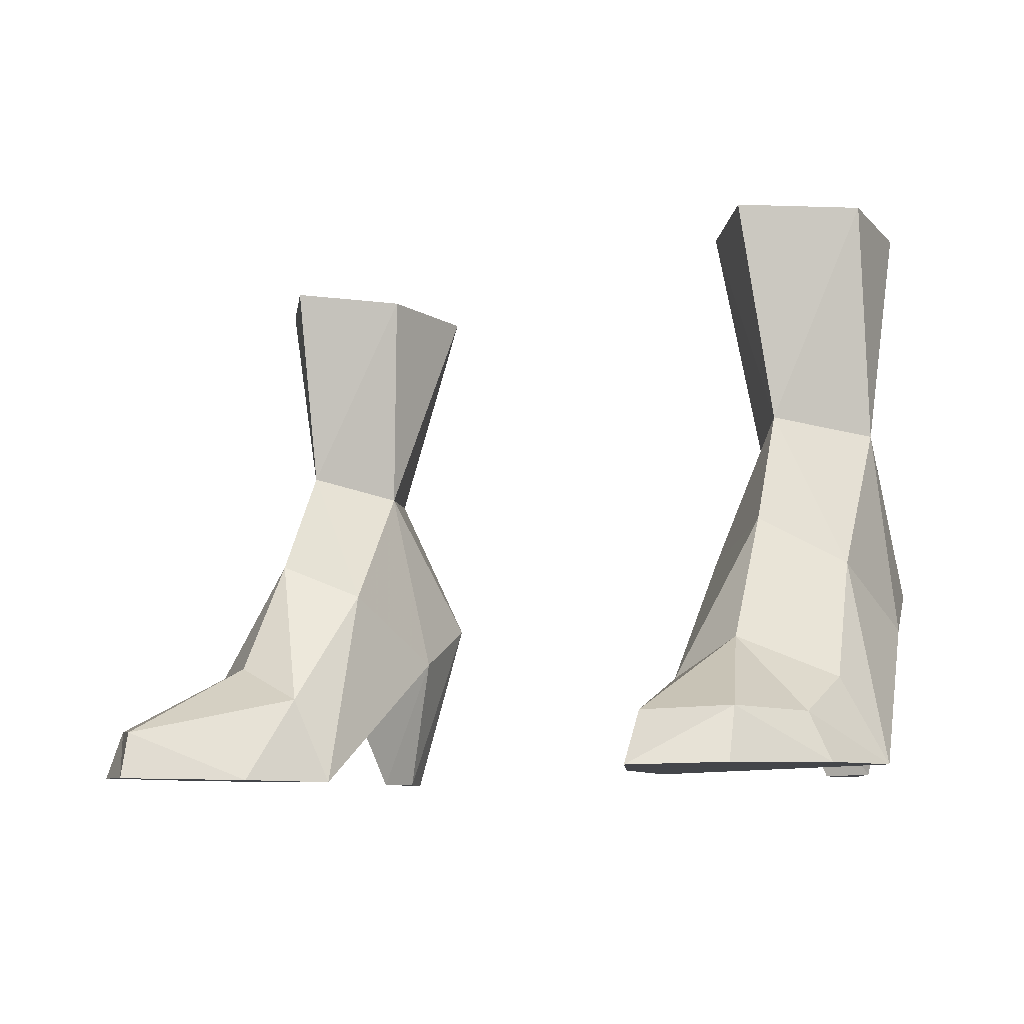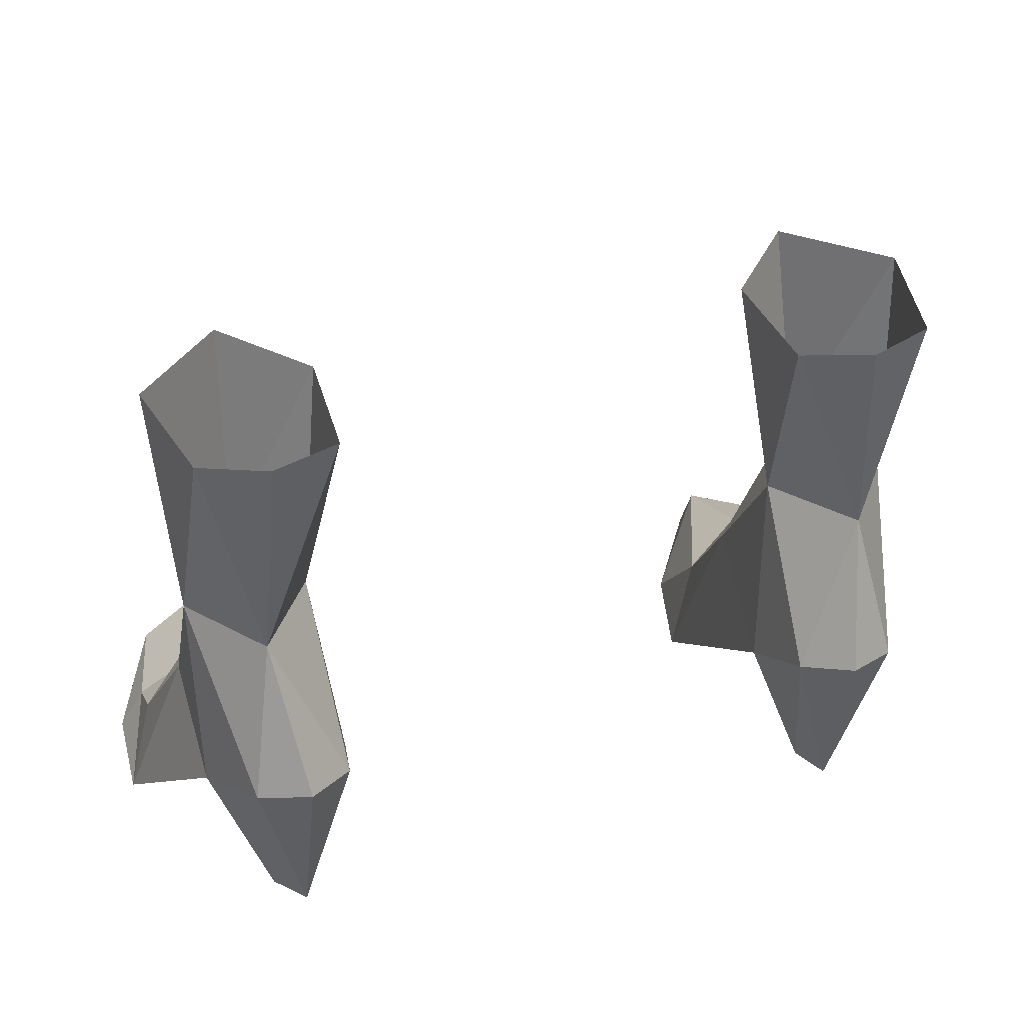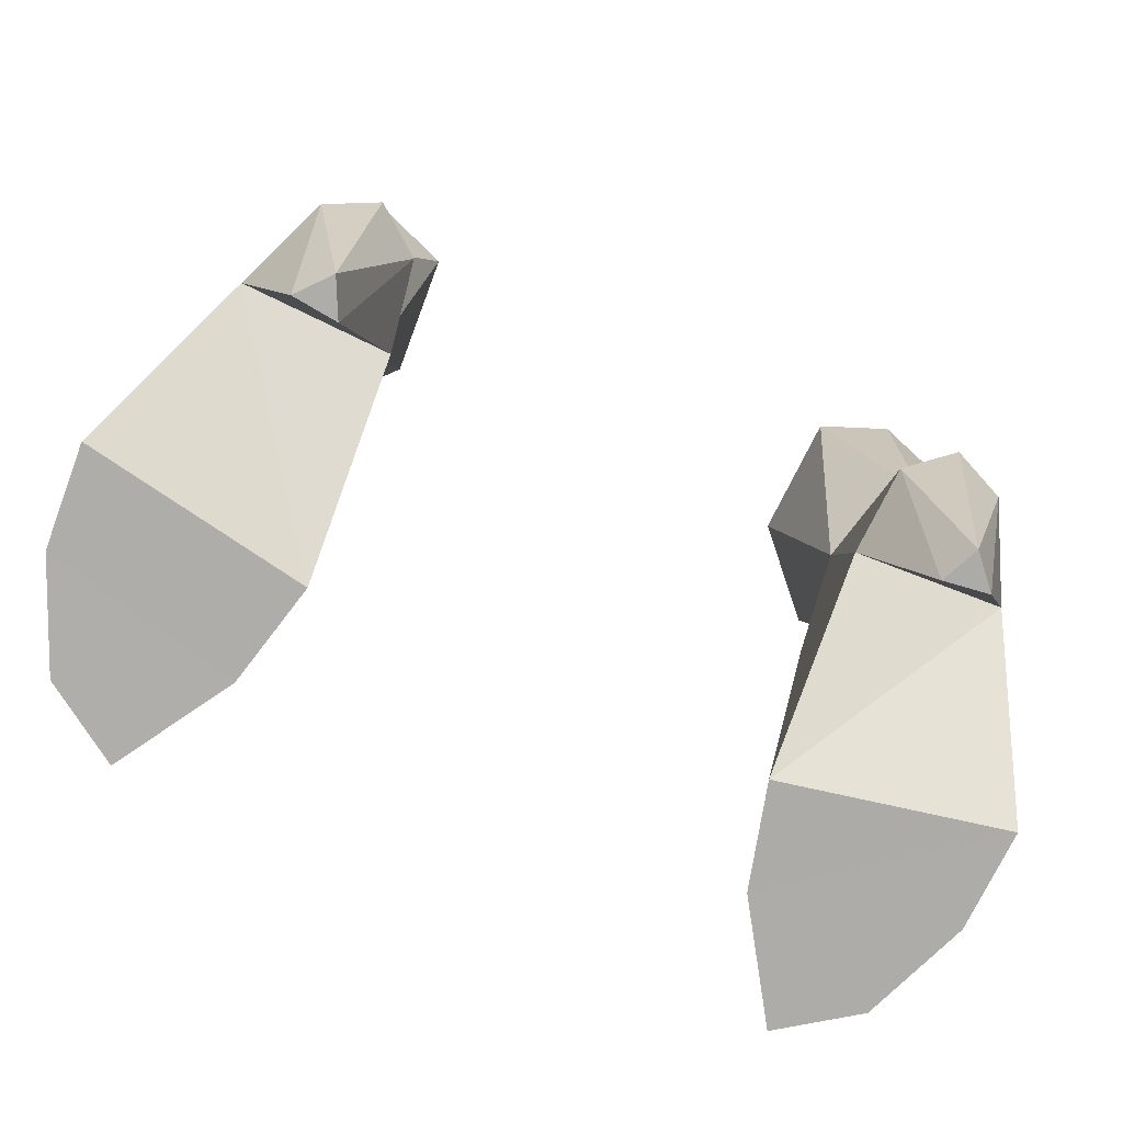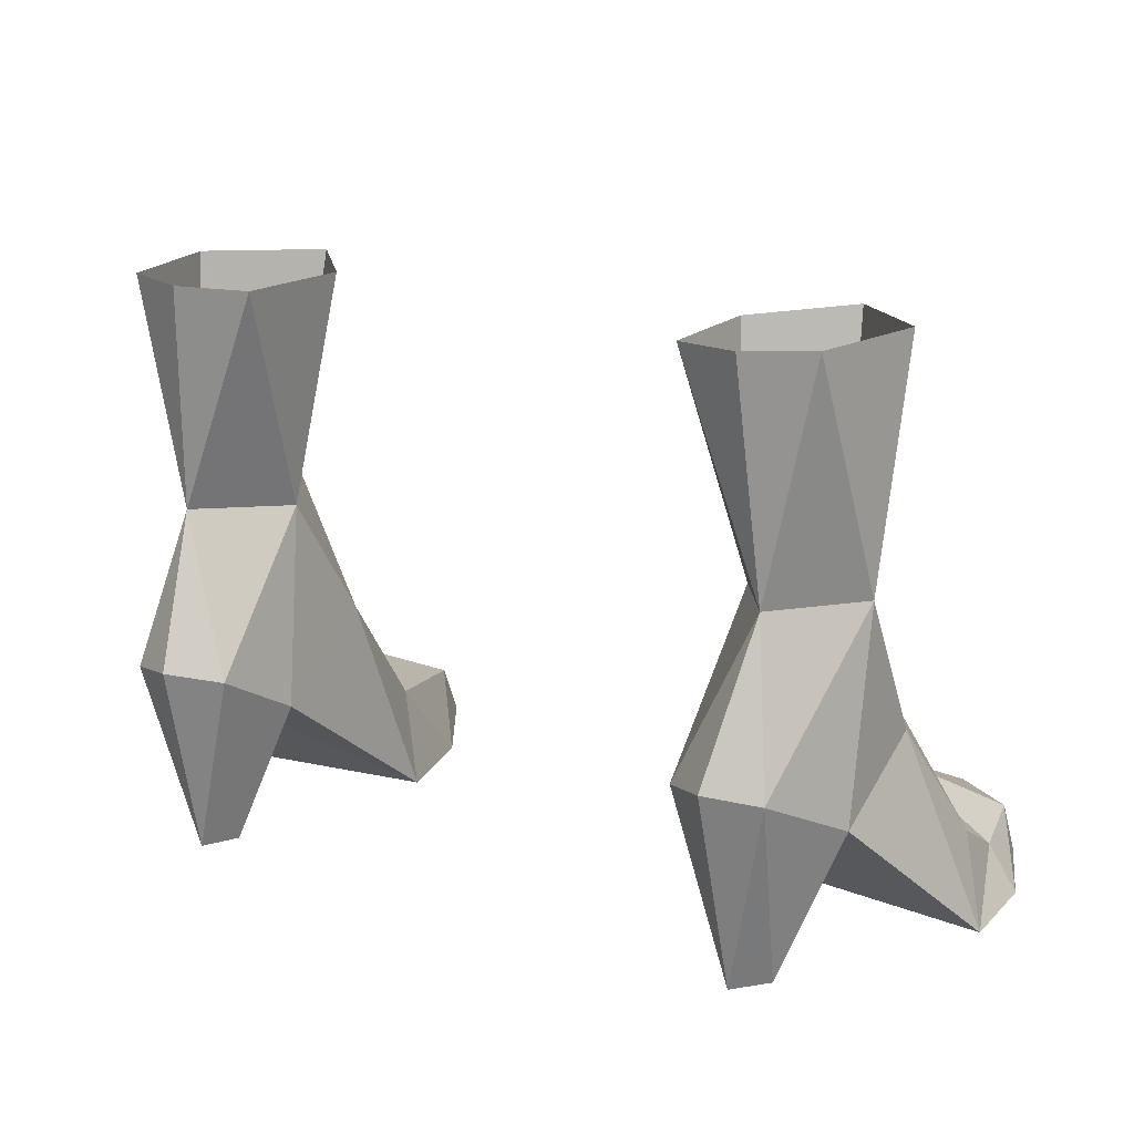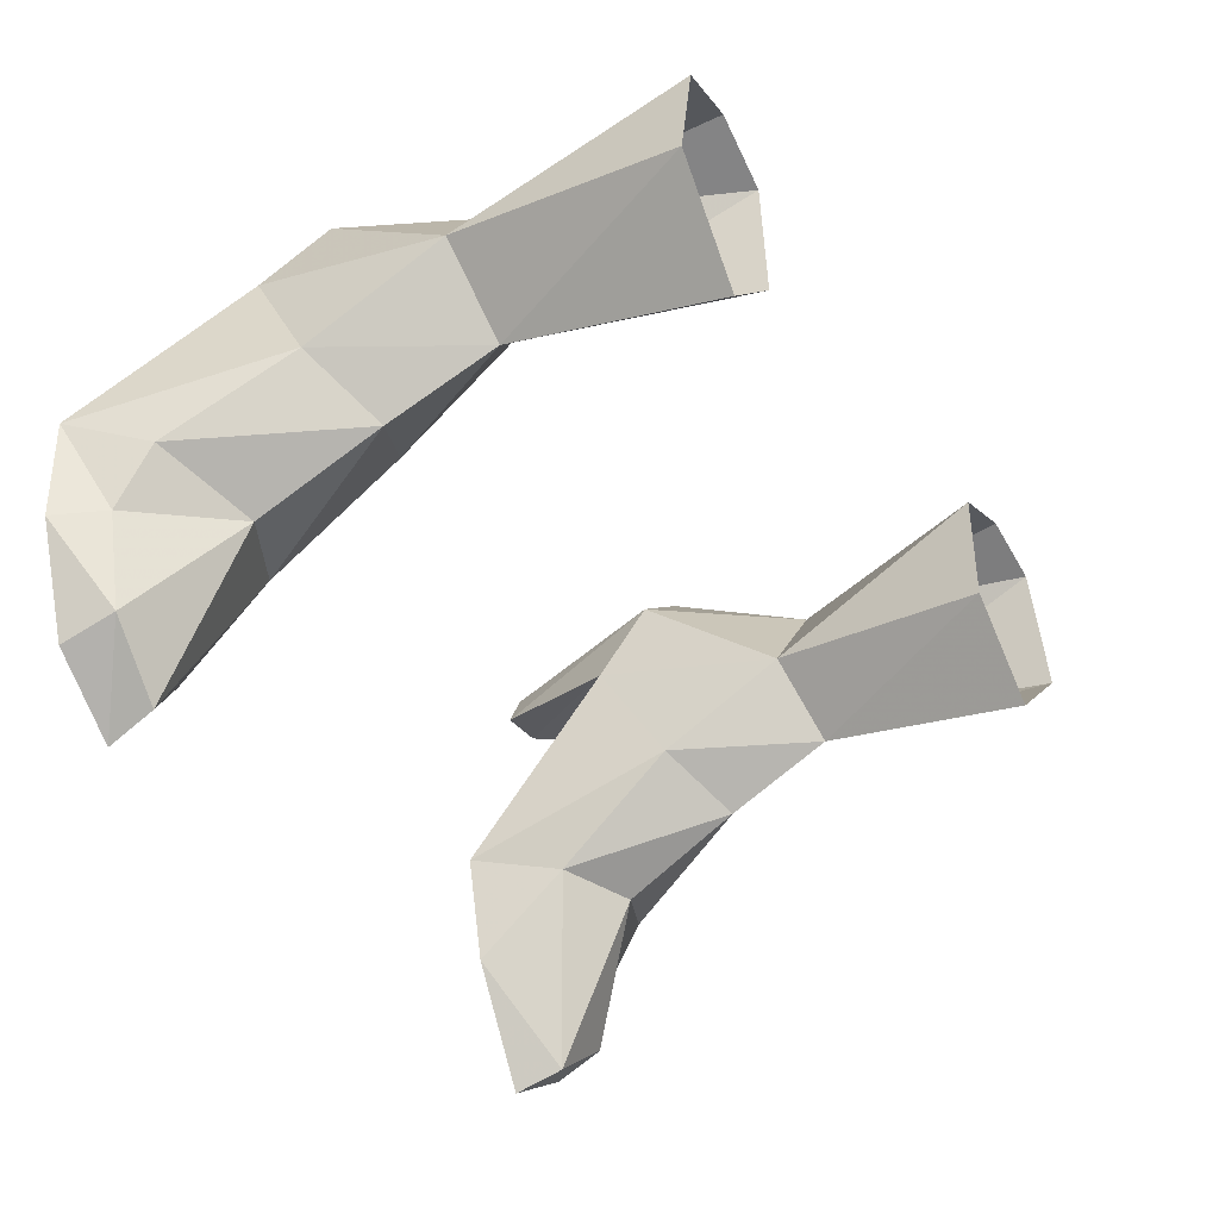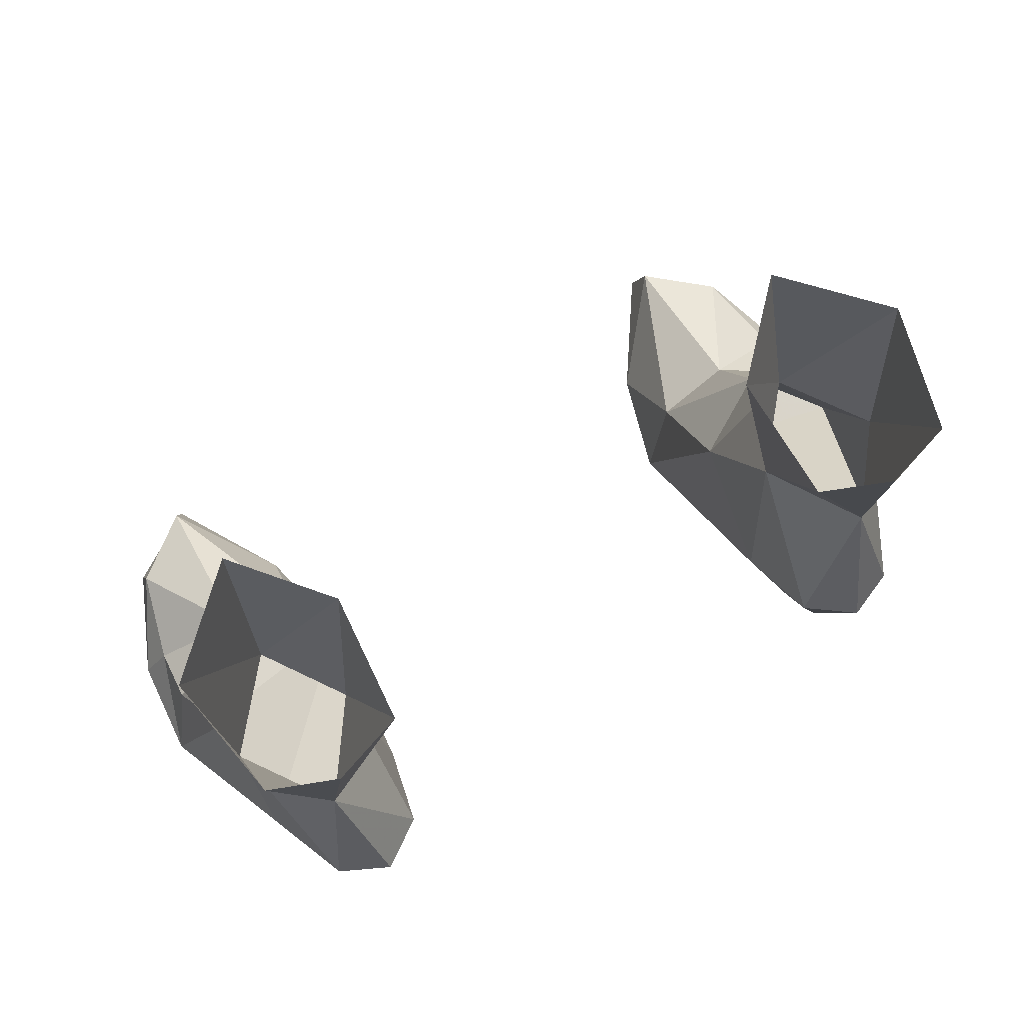
<metadata>
{"format":"obj","ext":"obj","renderer":"f3d","projection":"perspective","resolution":1024,"background":"white","views":[{"elev":-9.0,"azim":36.5,"up":"+Z"},{"elev":38.2,"azim":161.8,"up":"+Z"},{"elev":-76.7,"azim":156.6,"up":"+Z"},{"elev":16.5,"azim":-148.1,"up":"+Z"},{"elev":-41.1,"azim":-60.2,"up":"+Y"},{"elev":74.0,"azim":151.4,"up":"+Z"}]}
</metadata>
<code>
g priest_shoe_female_49090
v -9.388 -0.1905 4.966
v -7.619 -0.4862 8.728
v -9.259 1.5 8.356
v -6.038 -4.87 -0.09408
v -5.39 -2.308 -0.09903
v -6.138 -2.903 2.139
v -10.14 -2.158 2.051
v -7.924 -3.057 3.046
v -7.762 -1.615 6.041
v -10.78 -3.8 0.02969
v -9.69 -6.406 -0.02525
v -9.571 -5.959 1.225
v -10.12 -3.657 1.186
v -10.91 -1.297 0.04687
v -9.353 2.563 3.541
v -9.353 2.563 3.541
v -5.715 2.429 3.428
v -5.39 -2.308 -0.09903
v -10.91 -1.297 0.04687
v -7.348 4.076 -0.02463
v -6.916 3.162 -0.03831
v -8.035 3.293 -0.006296
v -8.452 4.737 4.642
v -7.685 3.647 8.419
v -7.685 3.647 8.419
v -6.201 1.351 8.212
v -6.071 4.453 4.568
v -5.715 2.429 3.428
v -5.92 -0.5395 5.17
v -7.959 -7.284 1.116
v -7.807 -7.667 -0.08093
v -7.207 5.308 4.843
v -7.207 5.308 4.843
v -6.038 -4.87 -0.09408
v -7.807 -7.667 -0.08093
v -9.69 -6.406 -0.02525
v -10.78 -3.8 0.02969
v -8.035 3.293 -0.006296
v -6.916 3.162 -0.03831
v -5.715 2.429 3.428
v -9.353 2.563 3.541
v -8.035 3.293 -0.006296
v -9.353 2.563 3.541
v -8.452 4.737 4.642
v -6.071 4.453 4.568
v -5.715 2.429 3.428
v -6.916 3.162 -0.03831
v -7.348 4.076 -0.02463
v -7.207 5.308 4.843
v -5.578 3.543 13.83
v -5.426 0.4678 13.86
v -6.201 1.351 8.212
v -7.278 4.181 13.89
v -7.685 3.647 8.419
v -8.887 3.623 13.97
v -7.619 -0.4862 8.728
v -7.335 -1.632 13.98
v -9.259 1.5 8.356
v -9.522 0.5771 14.04
v 9.351 -0.1906 4.965
v 9.222 1.5 8.355
v 7.582 -0.4862 8.727
v 6 -4.87 -0.09428
v 6.1 -2.904 2.139
v 5.353 -2.308 -0.09923
v 10.1 -2.159 2.051
v 7.725 -1.615 6.04
v 7.886 -3.058 3.046
v 10.74 -3.801 0.0295
v 10.09 -3.658 1.186
v 9.533 -5.959 1.225
v 9.652 -6.406 -0.02543
v 10.88 -1.298 0.04668
v 9.315 2.563 3.541
v 9.315 2.563 3.541
v 10.88 -1.298 0.04668
v 5.353 -2.308 -0.09923
v 5.677 2.429 3.428
v 7.31 4.076 -0.02502
v 7.998 3.293 -0.006681
v 6.879 3.162 -0.0387
v 8.414 4.737 4.641
v 7.647 3.647 8.418
v 7.647 3.647 8.418
v 6.034 4.453 4.568
v 6.163 1.351 8.211
v 5.677 2.429 3.428
v 5.882 -0.5397 5.17
v 7.921 -7.285 1.115
v 7.769 -7.667 -0.08113
v 7.17 5.308 4.842
v 7.17 5.308 4.842
v 6 -4.87 -0.09428
v 10.74 -3.801 0.0295
v 9.652 -6.406 -0.02543
v 7.769 -7.667 -0.08113
v 7.998 3.293 -0.006681
v 9.315 2.563 3.541
v 5.677 2.429 3.428
v 6.879 3.162 -0.0387
v 7.998 3.293 -0.006681
v 8.414 4.737 4.641
v 9.315 2.563 3.541
v 6.034 4.453 4.568
v 6.879 3.162 -0.0387
v 5.677 2.429 3.428
v 7.31 4.076 -0.02502
v 7.17 5.308 4.842
v 5.567 3.543 13.83
v 6.163 1.351 8.211
v 5.415 0.4678 13.86
v 7.268 4.181 13.89
v 8.877 3.623 13.97
v 7.647 3.647 8.418
v 7.582 -0.4862 8.727
v 7.325 -1.632 13.98
v 9.222 1.5 8.355
v 9.511 0.5772 14.04
f 1 2 3
f 4 5 6
f 7 8 9
f 9 1 7
f 10 11 12
f 12 13 10
f 14 7 1
f 1 15 14
f 16 17 18
f 18 19 16
f 20 21 22
f 23 3 24
f 3 23 15
f 25 26 27
f 28 27 26
f 28 26 29
f 29 2 9
f 12 30 8
f 31 30 12
f 12 11 31
f 24 32 23
f 33 25 27
f 15 1 3
f 14 10 13
f 13 7 14
f 34 35 36
f 36 37 34
f 34 37 19
f 19 18 34
f 13 8 7
f 6 29 9
f 9 8 6
f 29 5 28
f 38 39 40
f 40 41 38
f 42 43 44
f 45 46 47
f 48 44 49
f 48 45 47
f 42 44 48
f 49 45 48
f 29 6 5
f 1 9 2
f 29 26 2
f 4 6 30
f 4 30 31
f 8 30 6
f 50 51 52
f 53 54 55
f 56 51 57
f 58 55 54
f 59 56 57
f 50 54 53
f 54 50 52
f 59 55 58
f 58 56 59
f 52 51 56
f 13 12 8
f 60 61 62
f 63 64 65
f 66 60 67
f 67 68 66
f 69 70 71
f 71 72 69
f 73 74 60
f 60 66 73
f 75 76 77
f 77 78 75
f 79 80 81
f 82 83 61
f 61 74 82
f 84 85 86
f 87 86 85
f 87 88 86
f 88 67 62
f 71 68 89
f 90 72 71
f 71 89 90
f 83 82 91
f 92 85 84
f 74 61 60
f 73 66 70
f 70 69 73
f 93 94 95
f 95 96 93
f 93 77 76
f 76 94 93
f 70 66 68
f 64 68 67
f 67 88 64
f 88 87 65
f 97 98 99
f 99 100 97
f 101 102 103
f 104 105 106
f 107 108 102
f 107 105 104
f 101 107 102
f 108 107 104
f 88 65 64
f 60 62 67
f 88 62 86
f 63 89 64
f 63 90 89
f 68 64 89
f 109 110 111
f 112 113 114
f 115 116 111
f 117 114 113
f 118 116 115
f 109 112 114
f 114 110 109
f 118 117 113
f 117 118 115
f 110 115 111
f 70 68 71

</code>
